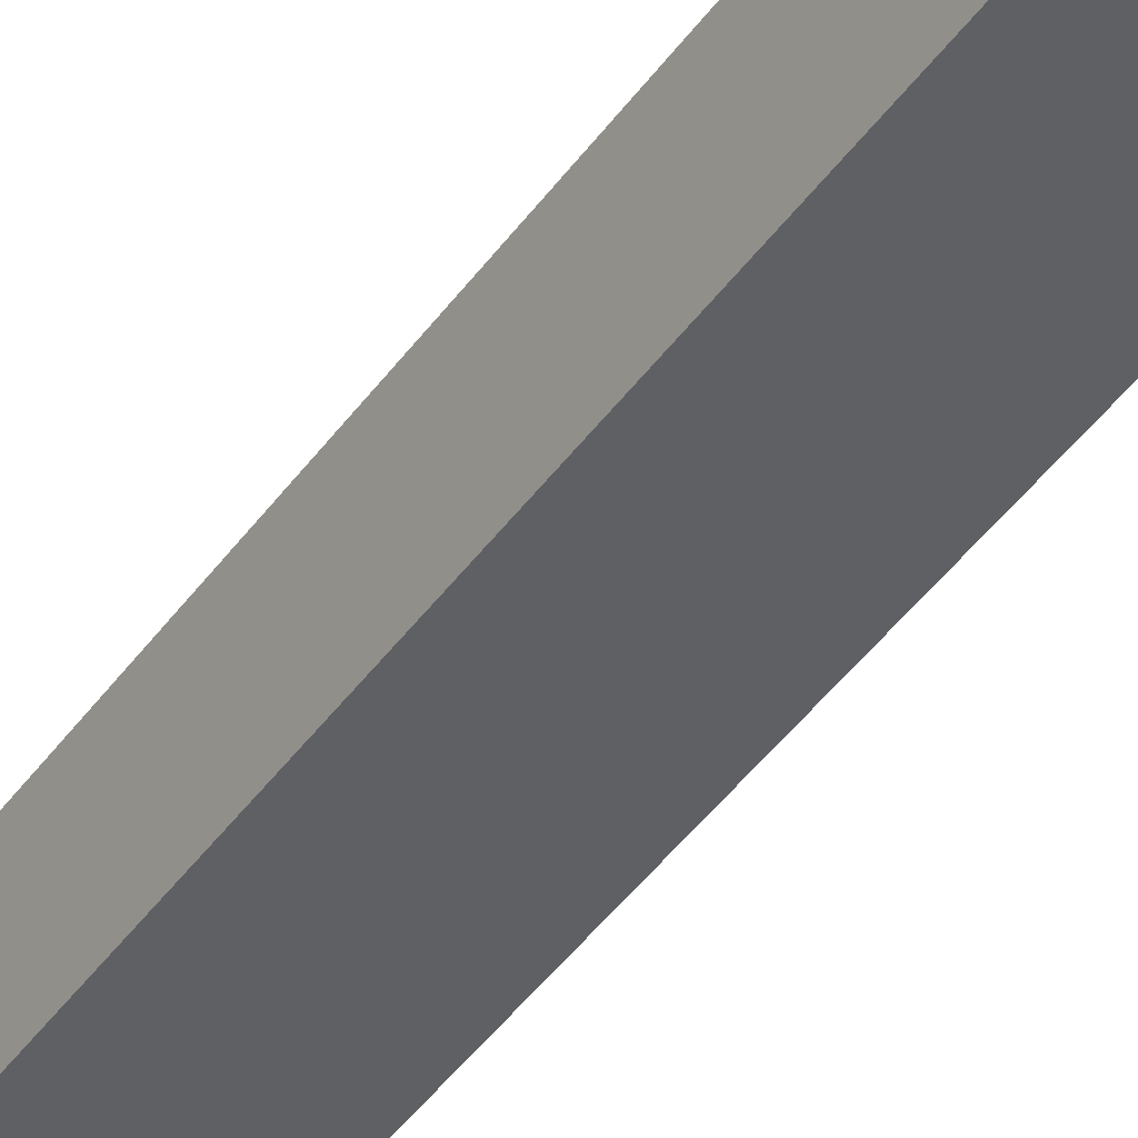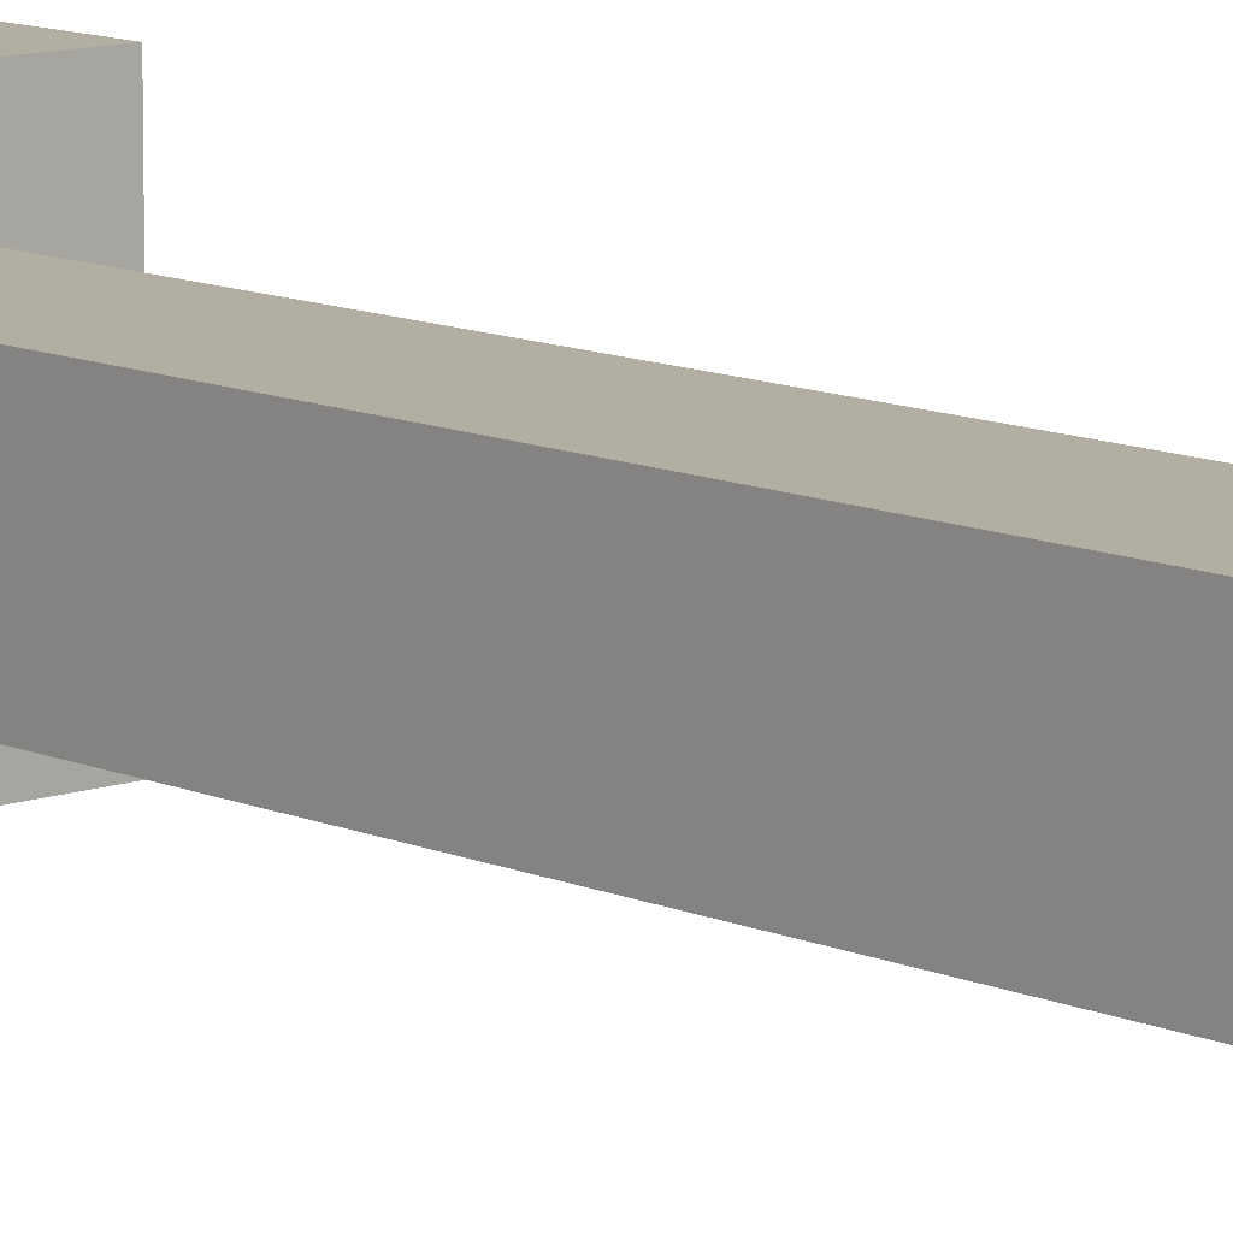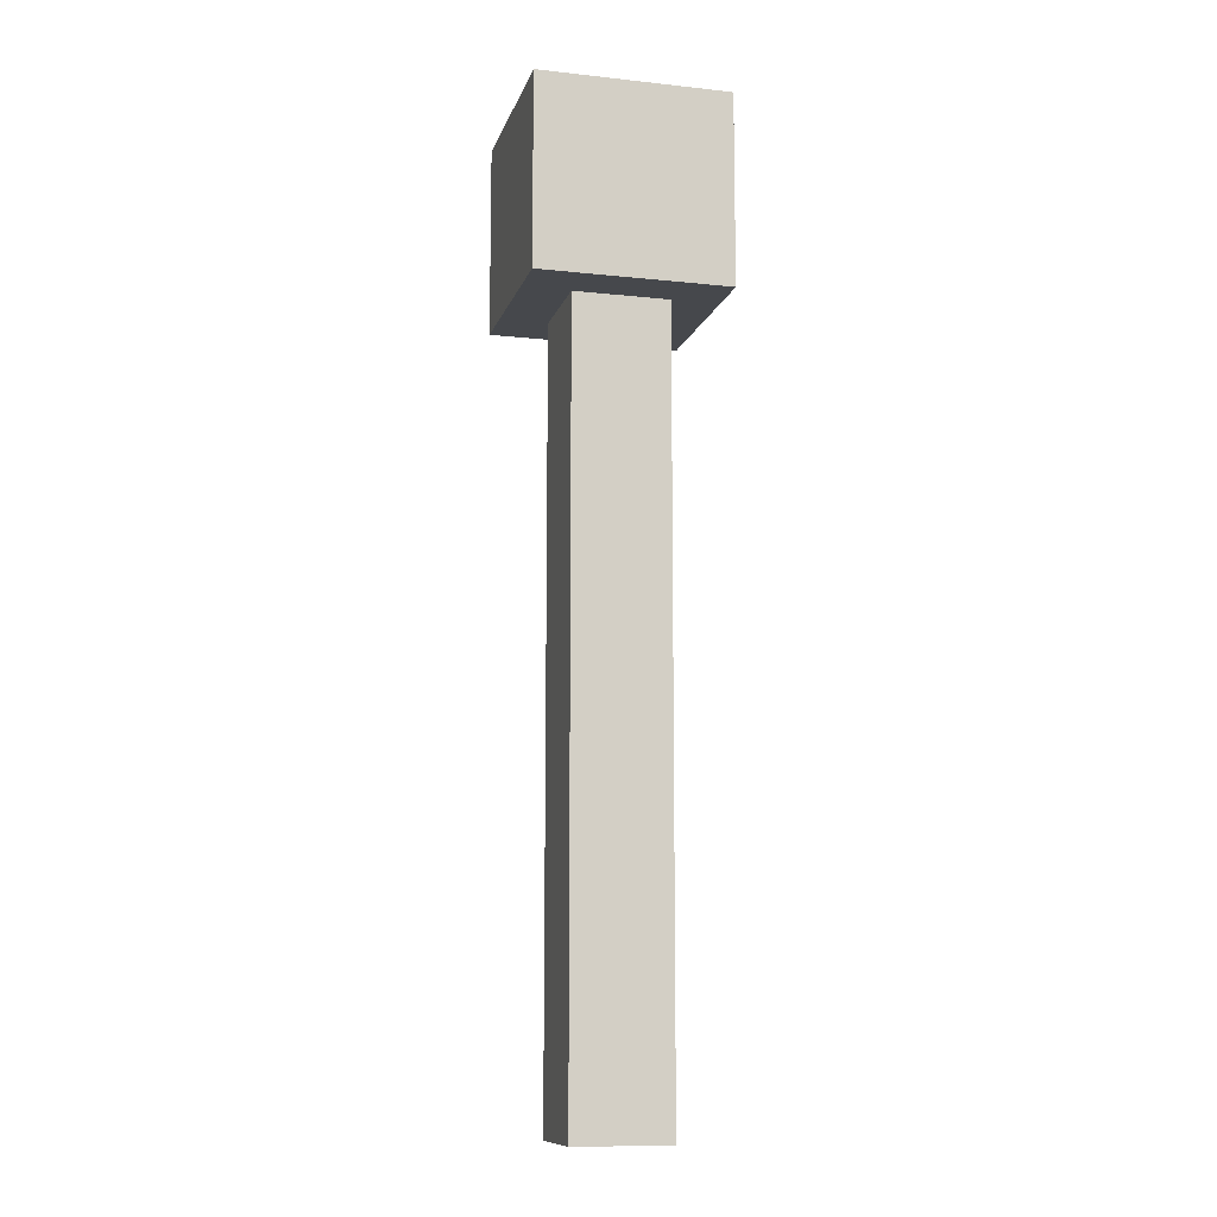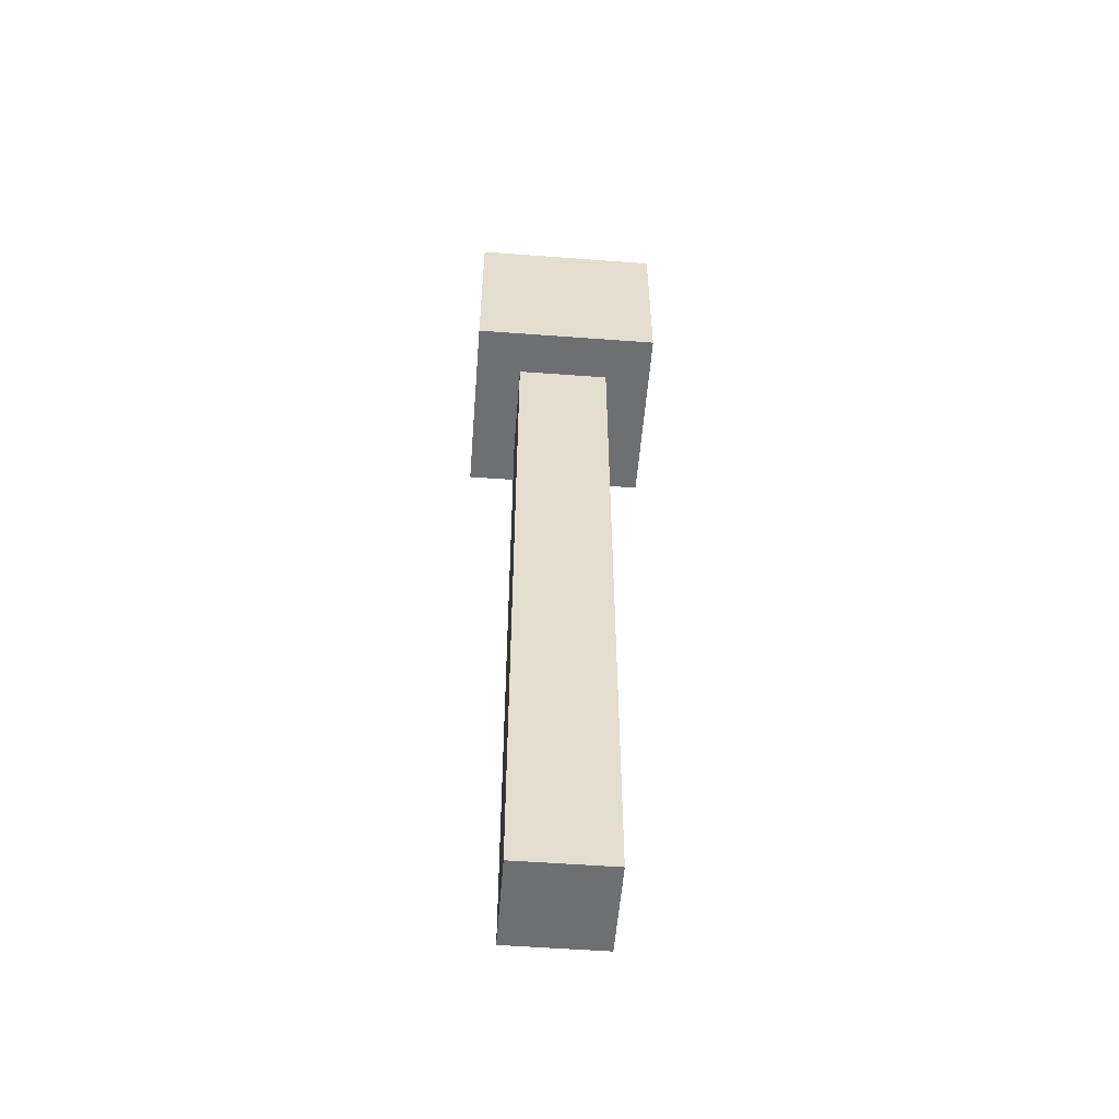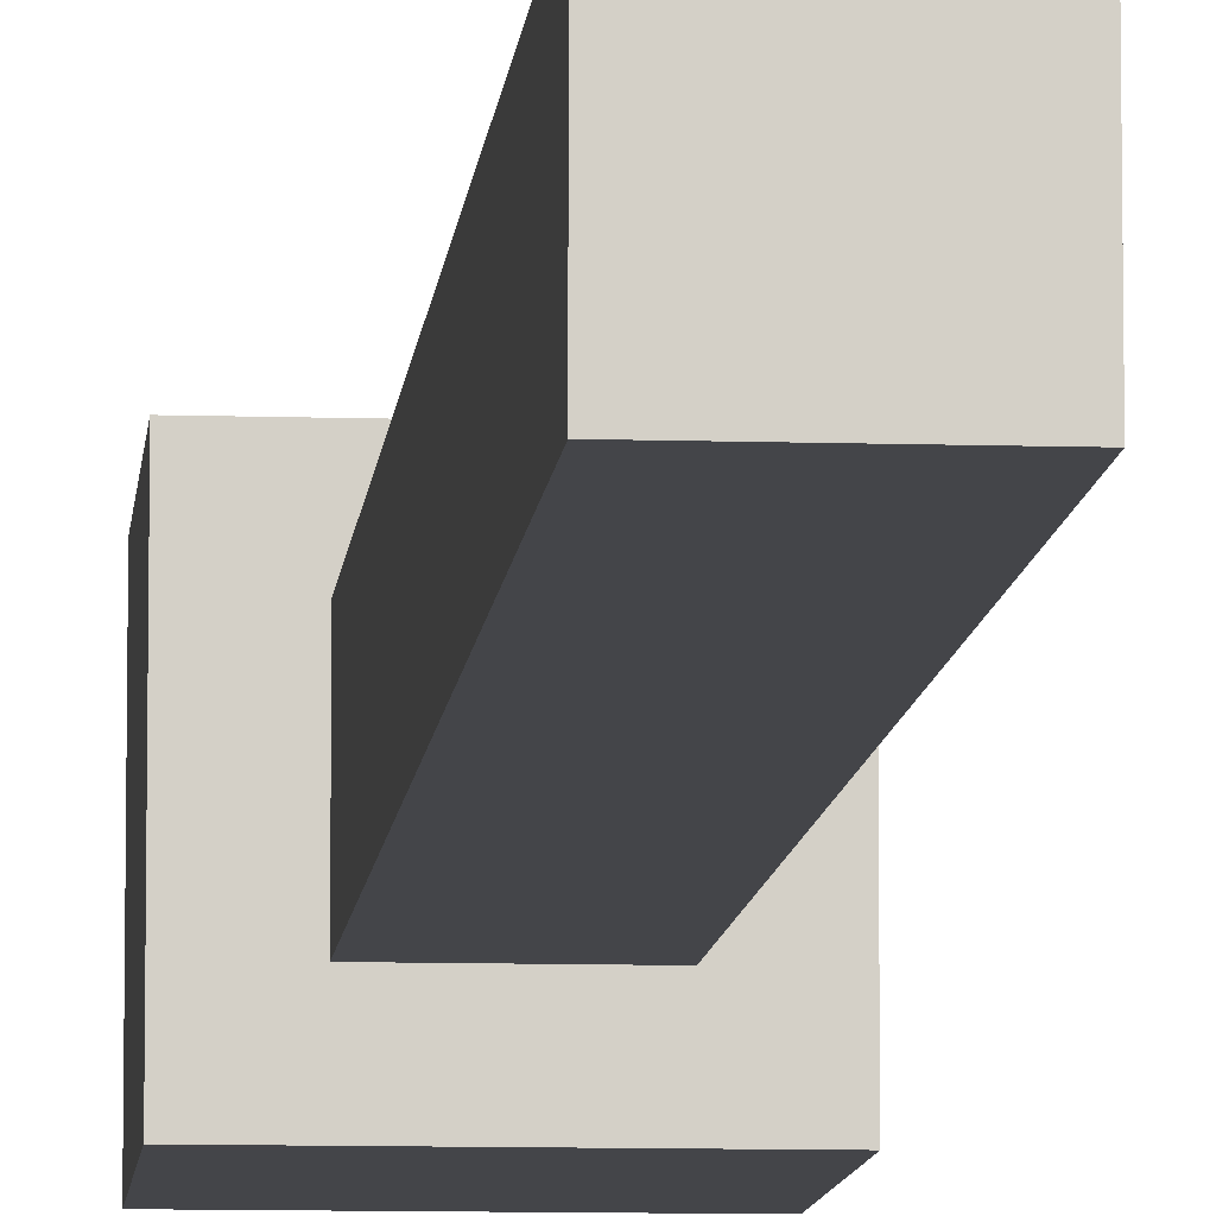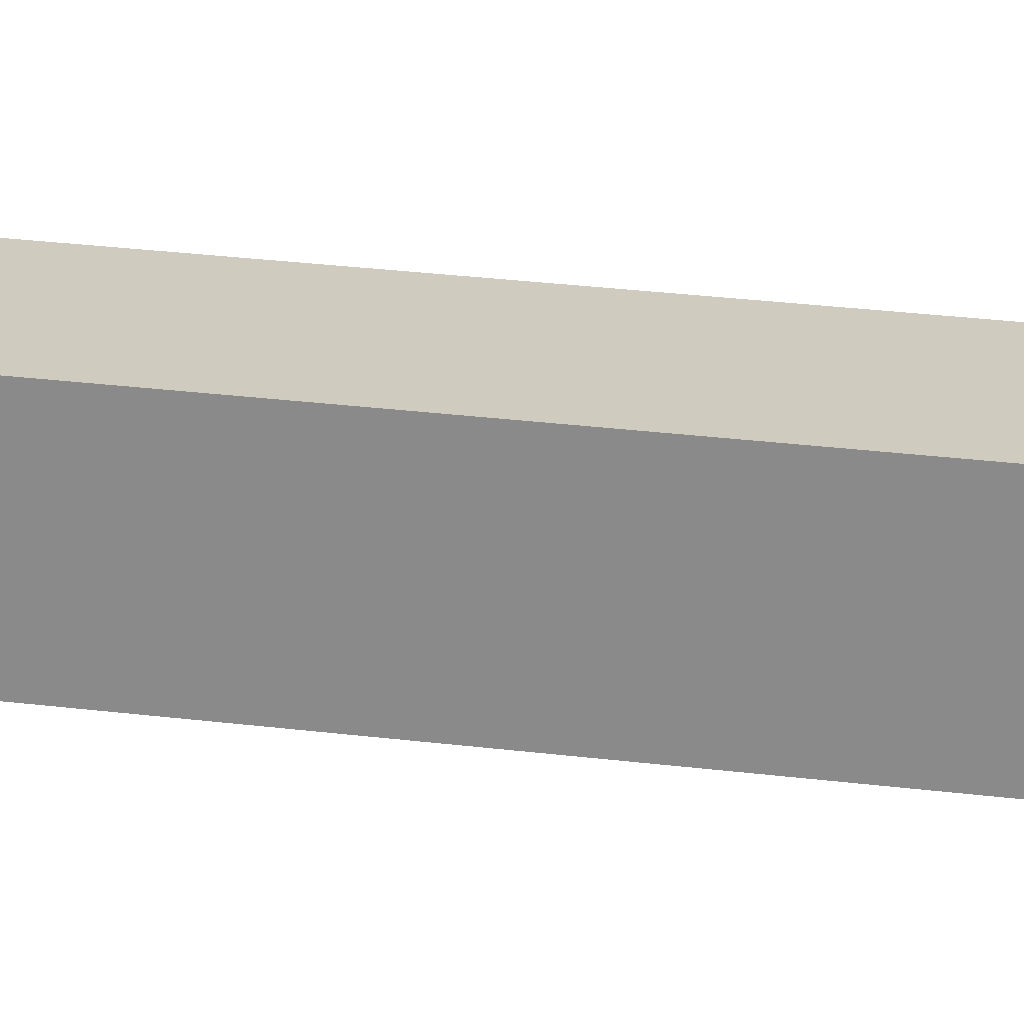
<metadata>
{"format":"obj","ext":"obj","renderer":"f3d","projection":"perspective","resolution":1024,"background":"white","views":[{"elev":-43.4,"azim":-32.7,"up":"+Z"},{"elev":10.8,"azim":-41.9,"up":"+Z"},{"elev":-11.1,"azim":165.3,"up":"+Y"},{"elev":-54.5,"azim":85.5,"up":"+Y"},{"elev":-9.1,"azim":-4.9,"up":"+Z"},{"elev":23.7,"azim":-77.5,"up":"+Z"}]}
</metadata>
<code>
o Cube.001_Cube.002
v -0.1 0.8 0.1
v -0.1 1 0.1
v -0.1 0.8 -0.1
v -0.1 1 -0.1
v 0.1 0.8 0.1
v 0.1 1 0.1
v 0.1 0.8 -0.1
v 0.1 1 -0.1
f 1 2 4 3
f 3 4 8 7
f 7 8 6 5
f 5 6 2 1
f 3 7 5 1
f 8 4 2 6
o Cube_Cube.001
v -0.05 0 0.05
v -0.05 0.8 0.05
v -0.05 0 -0.05
v -0.05 0.8 -0.05
v 0.05 0 0.05
v 0.05 0.8 0.05
v 0.05 0 -0.05
v 0.05 0.8 -0.05
f 9 10 12 11
f 11 12 16 15
f 15 16 14 13
f 13 14 10 9
f 11 15 13 9
f 16 12 10 14

</code>
